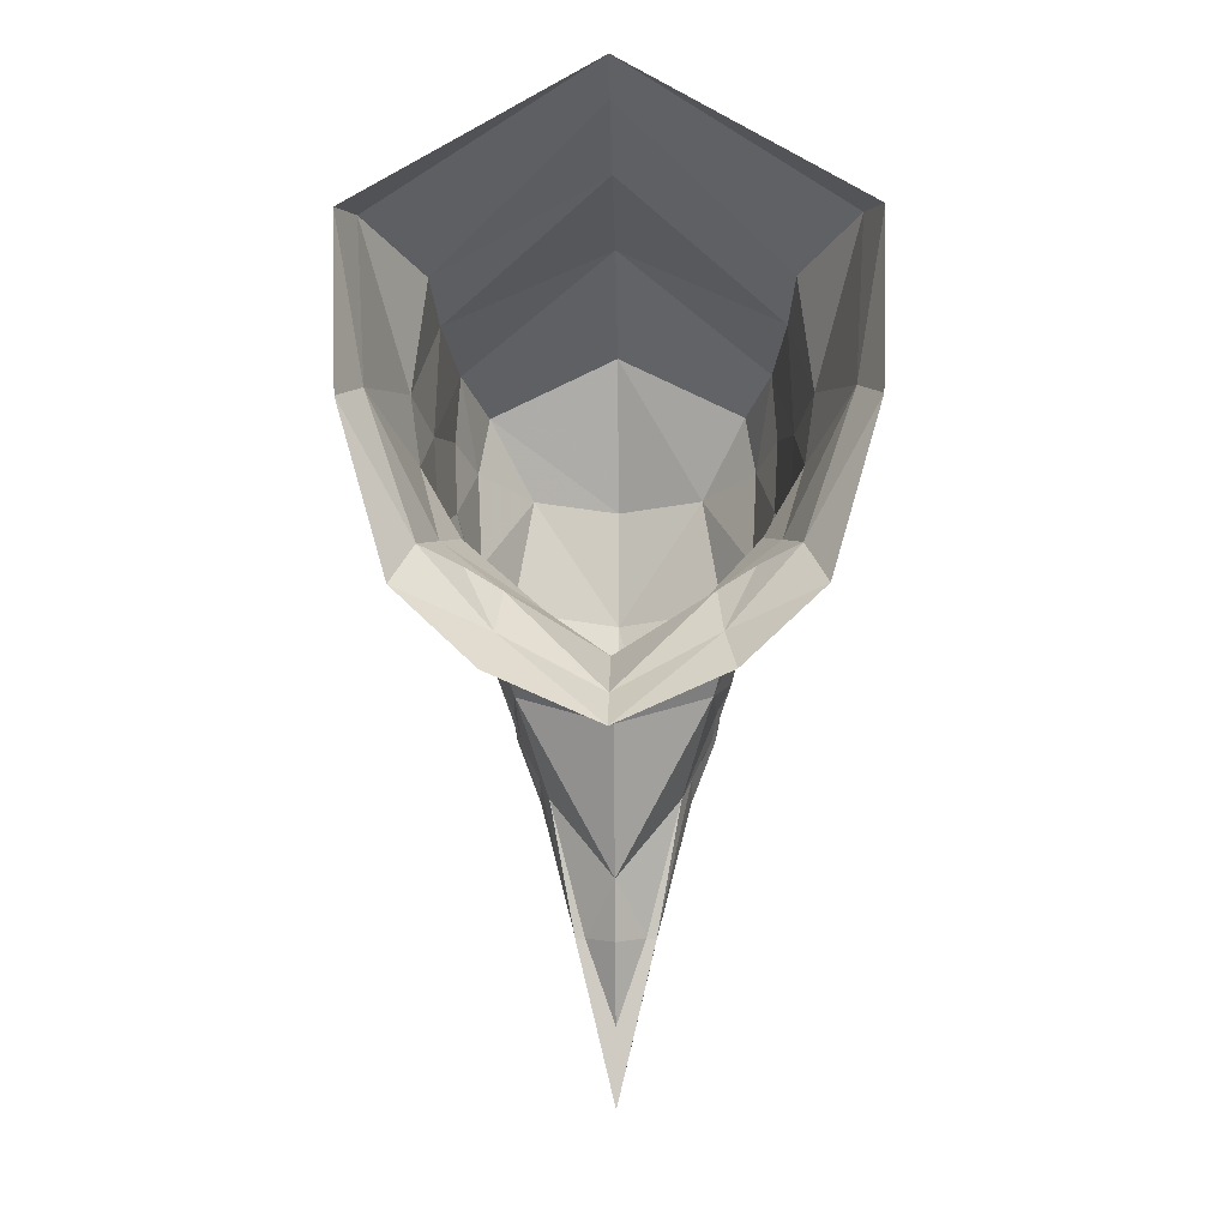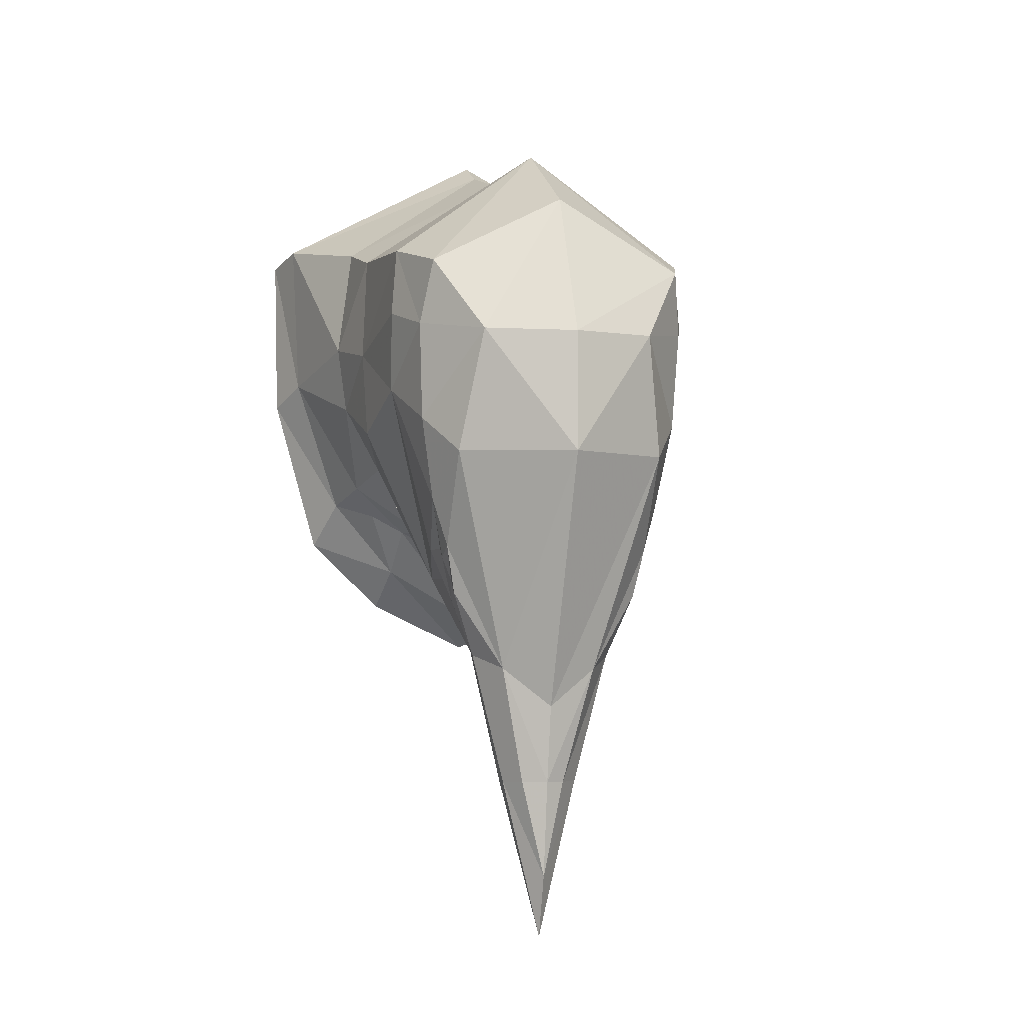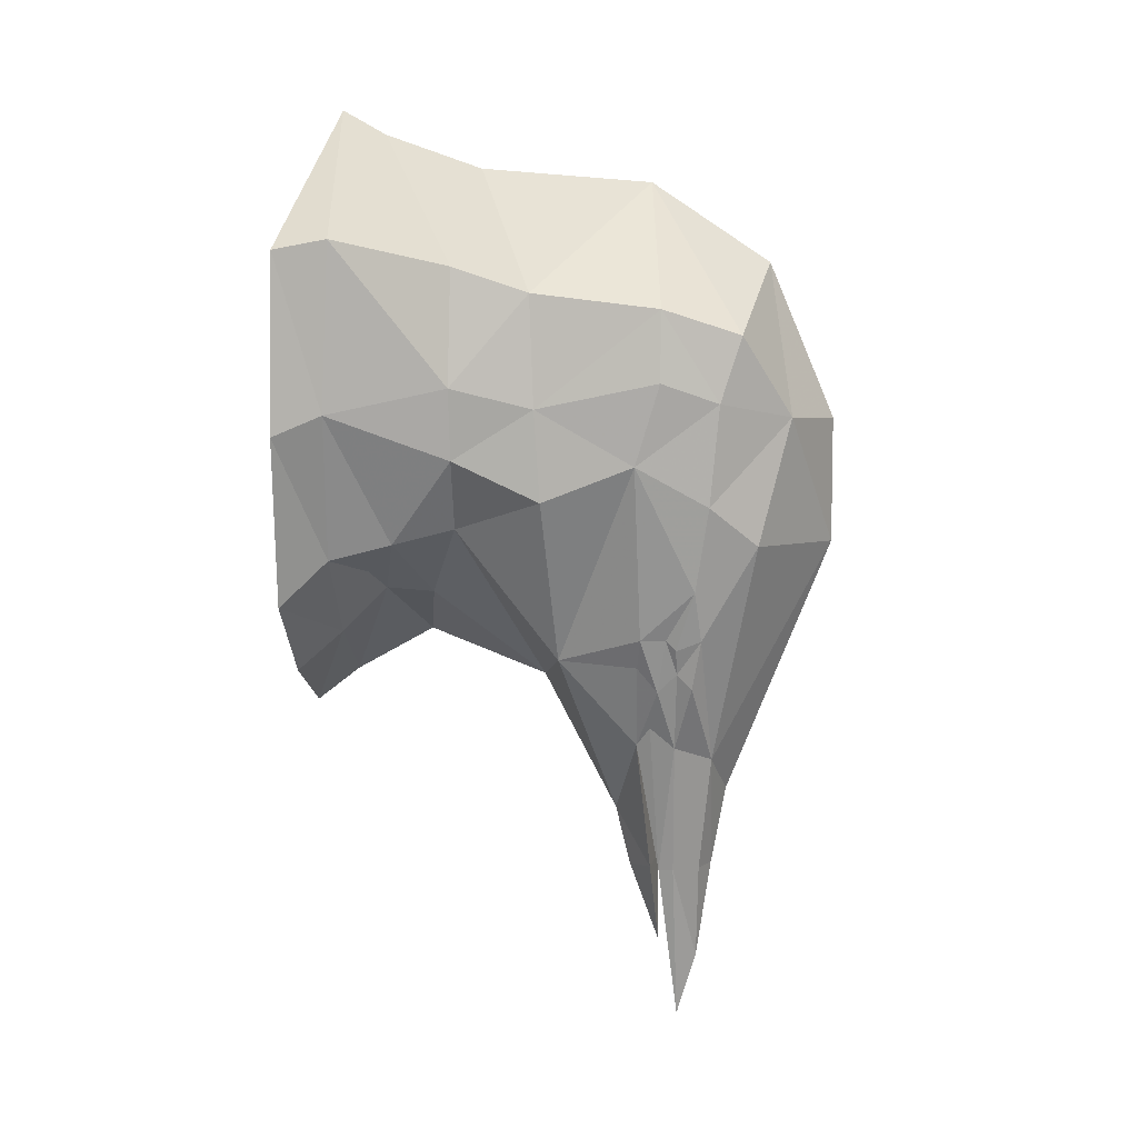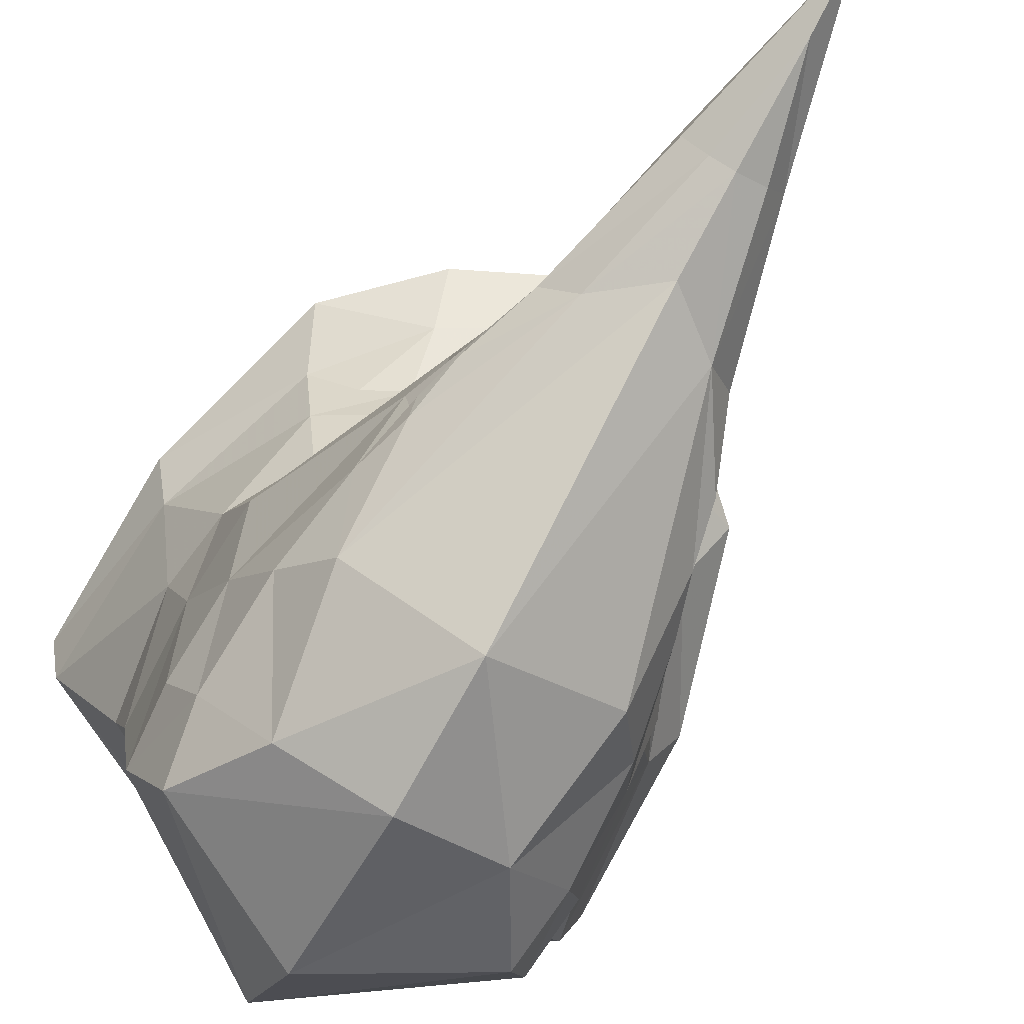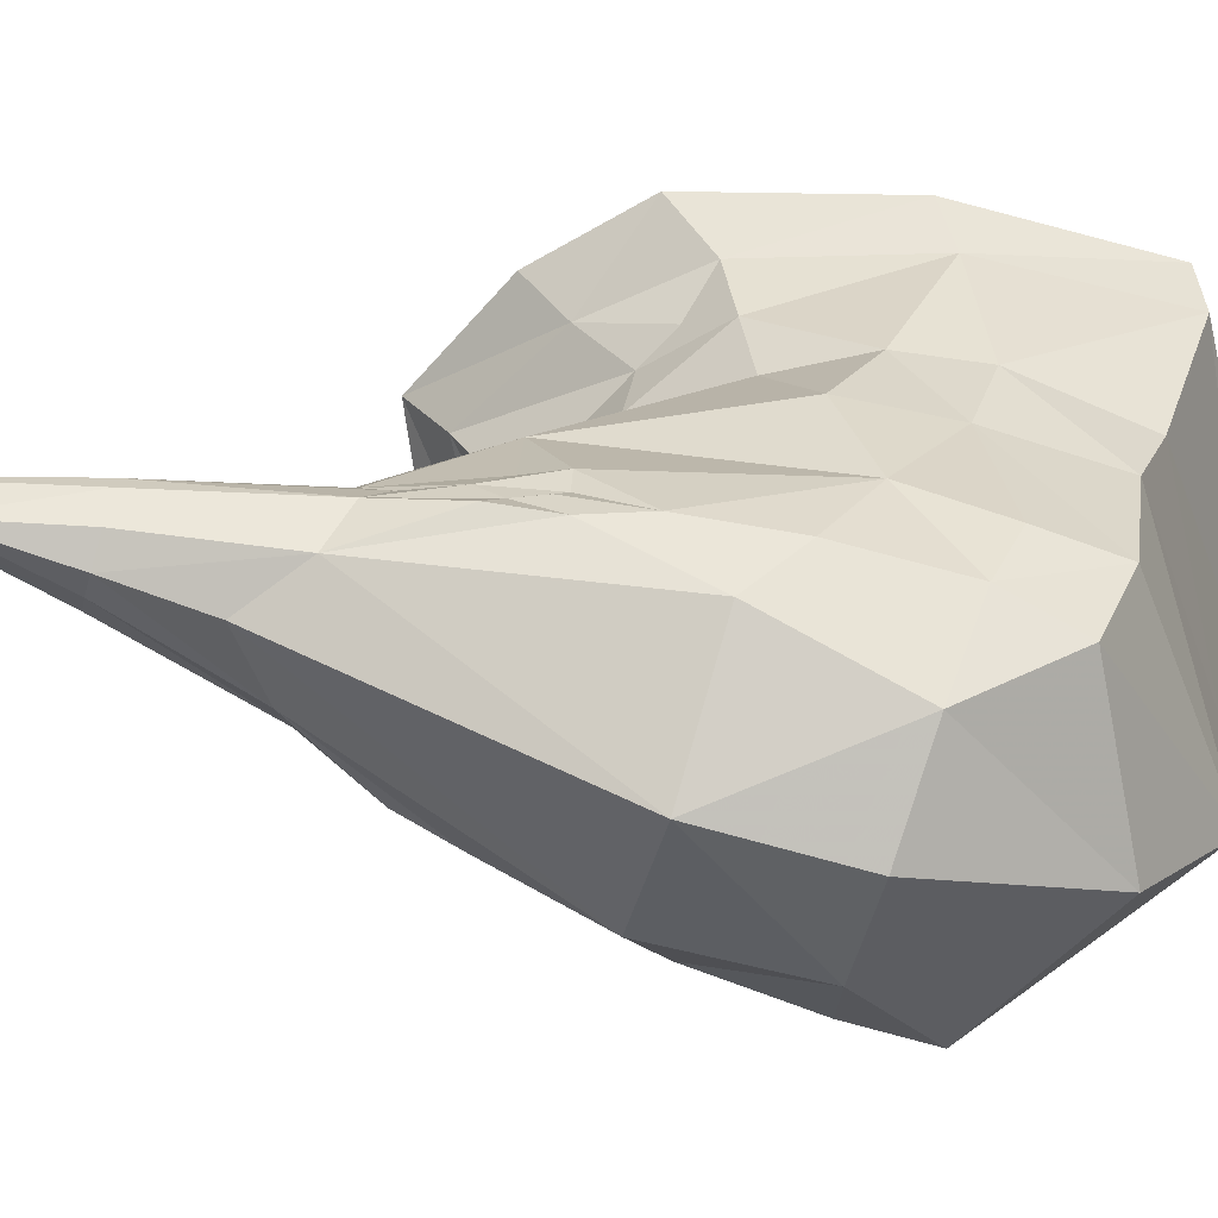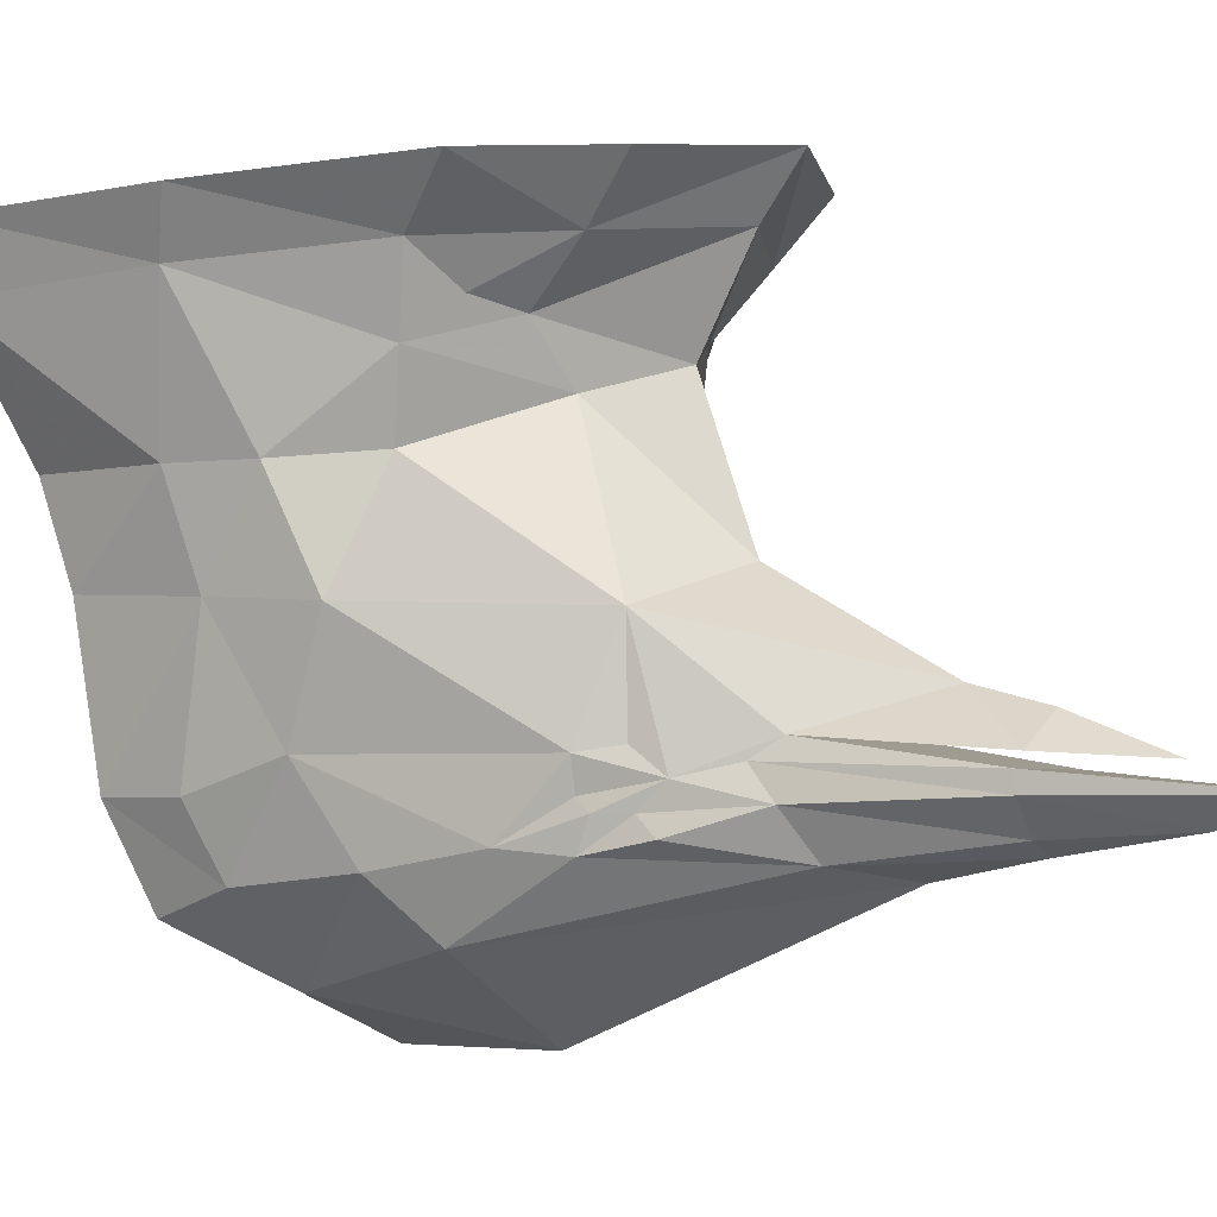
<metadata>
{"format":"obj","ext":"obj","renderer":"f3d","projection":"perspective","resolution":1024,"background":"white","views":[{"elev":-10.4,"azim":-178.9,"up":"+Z"},{"elev":-6.3,"azim":-14.5,"up":"+Z"},{"elev":7.4,"azim":-80.5,"up":"+Z"},{"elev":-76.5,"azim":151.0,"up":"+Y"},{"elev":-67.0,"azim":-106.3,"up":"+Y"},{"elev":-3.1,"azim":125.5,"up":"+Y"}]}
</metadata>
<code>
v 0.1484 -0.1094 -0.1484
v 0.1719 -0.125 -0.0625
v 0.1719 -0.1406 -0.07812
v 0.1562 -0.1406 -0.1172
v 0.1172 -0.1328 -0.2422
v 0.1172 -0.09375 -0.2109
v 0.1016 -0.07031 -0.2422
v 0.1484 0.04688 -0.1016
v 0.1562 -0.07812 -0.1094
v 0.1484 -0.1094 -0.1328
v 0.1562 -0.1328 -0.1094
v 0.1562 -0.1328 -0.08594
v 0.1719 -0.1797 -0.0625
v 0.1562 -0.1641 -0.1406
v 0.07812 -0.1875 -0.2656
v 0.03125 -0.1641 -0.4531
v 0.0625 -0.125 -0.4531
v 0.0625 -0.1016 -0.4531
v 0 -0.1016 -0.4531
v 0 -0.07031 -0.2422
v 0.04688 -0.08594 -0.4531
v 0 -0.02344 -0.3672
v 0 0.09375 -0.1484
v 0.09375 0.25 -0.007812
v 0.2188 0.1953 0.1094
v 0.2656 0.05469 0.1562
v 0.1797 -0.08594 -0.0625
v 0.1641 -0.09375 -0.07812
v 0.1562 -0.08594 -0.1094
v 0.1562 -0.125 -0.1016
v 0.1562 -0.125 -0.07031
v 0.1953 -0.1719 0.01562
v 0.1719 -0.2656 0.08594
v 0.25 -0.08594 0.2109
v 0.2188 -0.1953 0.1484
v 0.1406 -0.3125 0.2812
v 0 -0.3672 0.07812
v 0 -0.2031 -0.3281
v 0 -0.1797 -0.4531
v 0 -0.1562 -0.6094
v 0 -0.125 -0.7109
v -0.0625 -0.1016 -0.4531
v -0.1016 -0.07031 -0.2422
v 0 -0.08594 -0.4531
v 0 -0.09375 -0.5859
v 0 -0.04688 -0.4609
v -0.04688 -0.08594 -0.4531
v -0.1484 0.04688 -0.1016
v -0.2188 0.1953 0.1094
v -0.125 0.25 0
v 0 0.2812 -0.07812
v 0.1484 0.3203 0.007812
v 0.2422 0.2891 0.08594
v 0.2812 0.1875 0.2188
v 0.2734 0.0625 0.2969
v -0.1719 -0.125 -0.0625
v -0.1484 -0.1094 -0.1484
v -0.1562 -0.1406 -0.1172
v -0.1719 -0.1406 -0.07812
v -0.1953 -0.1719 0.01562
v -0.1797 -0.08594 -0.0625
v -0.1562 -0.07812 -0.1094
v -0.1641 -0.09375 -0.07812
v -0.1562 -0.125 -0.07031
v -0.1562 -0.1328 -0.08594
v -0.1719 -0.1797 -0.0625
v -0.1719 -0.2656 0.08594
v -0.2188 -0.1953 0.1484
v -0.25 -0.08594 0.2109
v -0.1484 -0.1094 -0.1328
v -0.1562 -0.08594 -0.1094
v -0.1562 -0.125 -0.1016
v -0.1562 -0.1328 -0.1094
v -0.1172 -0.1328 -0.2422
v -0.1562 -0.1641 -0.1406
v -0.07812 -0.1875 -0.2656
v -0.1406 -0.3125 0.2812
v -0.2266 -0.2109 0.3047
v -0.2578 -0.125 0.3359
v -0.2734 0.0625 0.2969
v -0.2656 0.05469 0.1562
v -0.2812 0.1875 0.2188
v -0.2422 0.2891 0.08594
v -0.1484 0.3203 0.007812
v 0 0.4062 -0.1484
v 0.1562 0.3906 -0.0625
v 0.2031 0.3359 0.03906
v 0.2656 0.3828 0.0625
v 0.3438 0.3672 0.2891
v 0.2969 0.1875 0.3281
v 0.2656 0.07031 0.4688
v 0.25 -0.125 0.4453
v 0.2578 -0.125 0.3359
v 0.2266 -0.2109 0.3047
v 0.2109 -0.2422 0.4062
v 0 -0.3672 0.2734
v 0 -0.2656 0.5156
v -0.2109 -0.2422 0.4062
v -0.25 -0.125 0.4453
v -0.2656 0.07031 0.4688
v -0.2969 0.1875 0.3281
v 0.2734 0.1875 0.5078
v 0.3594 0.3516 0.5469
v 0 0.3516 0.7188
v 0 0.1953 0.6641
v 0.3828 0.4297 0.5312
v 0 0.4219 0.7578
v -0.3594 0.3516 0.5469
v -0.2734 0.1875 0.5078
v 0 -0.07812 0.6406
v 0.375 0.4375 0.2578
v 0.2969 0.4531 -0.007812
v 0.1719 0.4609 -0.125
v 0 0.4766 -0.2031
v -0.1562 0.3906 -0.0625
v -0.1719 0.4609 -0.125
v -0.2969 0.4531 -0.007812
v -0.2656 0.3828 0.0625
v -0.375 0.4375 0.2578
v -0.3438 0.3672 0.2891
v -0.3828 0.4297 0.5312
v -0.2031 0.3359 0.03906
v -0.03906 -0.1641 -0.4531
v -0.0625 -0.125 -0.4531
v -0.1172 -0.09375 -0.2109
f 1 2 3
f 1 3 4
f 1 9 10
f 1 10 11
f 1 11 4
f 4 11 12
f 4 12 3
f 9 27 28
f 9 28 29
f 9 29 10
f 12 31 3
f 3 31 2
f 27 2 1
f 24 52 53
f 24 53 25
f 25 53 54
f 27 9 1
f 56 57 58
f 56 58 59
f 56 61 57
f 61 57 62
f 61 62 63
f 61 63 56
f 56 63 64
f 56 64 59
f 59 64 65
f 59 65 58
f 62 57 70
f 62 70 71
f 62 71 63
f 65 73 58
f 58 73 57
f 49 82 83
f 49 83 50
f 50 83 84
f 52 87 53
f 53 87 88
f 53 88 89
f 53 89 54
f 54 89 90
f 102 103 104
f 102 90 103
f 103 90 89
f 103 107 104
f 104 107 108
f 104 108 109
f 31 28 2
f 2 28 27
f 82 120 83
f 83 120 118
f 83 118 122
f 83 122 84
f 120 101 108
f 108 101 109
f 120 82 101
f 73 70 57
f 1 4 5
f 1 5 6
f 1 6 7
f 1 7 8
f 1 8 9
f 4 3 13
f 4 13 14
f 4 14 5
f 5 14 15
f 7 22 8
f 8 22 23
f 8 23 24
f 8 24 25
f 8 25 26
f 8 26 27
f 8 27 9
f 10 29 30
f 10 30 11
f 12 30 31
f 3 2 32
f 3 32 13
f 13 32 33
f 13 33 15
f 13 15 14
f 2 27 32
f 32 27 34
f 33 36 37
f 33 37 38
f 33 38 15
f 22 43 48
f 22 48 23
f 23 48 49
f 23 49 50
f 23 50 51
f 23 51 24
f 25 54 26
f 26 54 55
f 26 55 34
f 26 34 27
f 56 59 60
f 56 60 61
f 59 58 66
f 59 66 60
f 60 66 67
f 60 69 61
f 61 69 48
f 61 48 62
f 62 48 43
f 62 43 57
f 63 71 72
f 63 72 64
f 64 72 65
f 58 57 74
f 58 74 75
f 58 75 66
f 66 75 76
f 66 76 67
f 67 76 37
f 67 37 77
f 69 78 79
f 69 79 80
f 69 80 81
f 69 81 48
f 48 81 49
f 49 81 82
f 54 90 55
f 55 90 91
f 55 91 92
f 55 92 93
f 55 93 34
f 34 93 94
f 36 94 95
f 36 95 96
f 36 96 37
f 37 96 77
f 77 96 97
f 77 97 98
f 77 98 78
f 78 98 99
f 78 99 79
f 79 99 80
f 80 99 100
f 80 100 101
f 80 101 82
f 80 82 81
f 102 104 105
f 102 105 91
f 102 91 90
f 104 109 105
f 105 109 100
f 105 100 110
f 105 110 91
f 91 110 92
f 92 110 95
f 92 95 94
f 92 94 93
f 95 97 96
f 97 95 110
f 97 110 98
f 98 110 99
f 99 110 100
f 30 29 28
f 30 28 31
f 109 101 100
f 37 76 38
f 43 125 57
f 57 125 74
f 72 71 70
f 72 70 73
f 75 74 76
f 5 15 16
f 5 16 17
f 5 17 6
f 6 17 18
f 6 18 7
f 7 18 19
f 7 19 20
f 15 38 39
f 15 39 16
f 16 39 40
f 16 40 17
f 17 40 41
f 17 41 18
f 18 41 19
f 19 41 42
f 19 42 20
f 20 42 43
f 38 76 39
f 39 76 123
f 39 123 40
f 40 123 124
f 40 124 41
f 41 124 42
f 42 124 74
f 42 74 125
f 42 125 43
f 76 74 124
f 76 124 123
f 7 20 21
f 7 21 22
f 20 43 44
f 20 44 21
f 21 44 45
f 21 45 46
f 21 46 22
f 22 46 47
f 22 47 43
f 47 46 45
f 47 45 44
f 47 44 43
f 11 30 12
f 65 72 73
f 32 34 35
f 32 35 33
f 33 35 36
f 24 51 52
f 60 67 68
f 60 68 69
f 67 77 68
f 68 77 78
f 68 78 69
f 50 84 51
f 51 84 85
f 51 85 52
f 52 85 86
f 52 86 87
f 34 94 35
f 35 94 36
f 114 86 85
f 114 85 115
f 86 88 87
f 84 122 115
f 84 115 85
f 115 122 118
f 103 89 106
f 103 106 107
f 111 89 88
f 111 88 112
f 117 118 119
f 119 118 120
f 119 120 121
f 121 120 108
f 121 108 107
f 111 106 89
f 112 88 86
f 112 86 113
f 113 86 114
f 114 115 116
f 116 115 117
f 117 115 118

</code>
